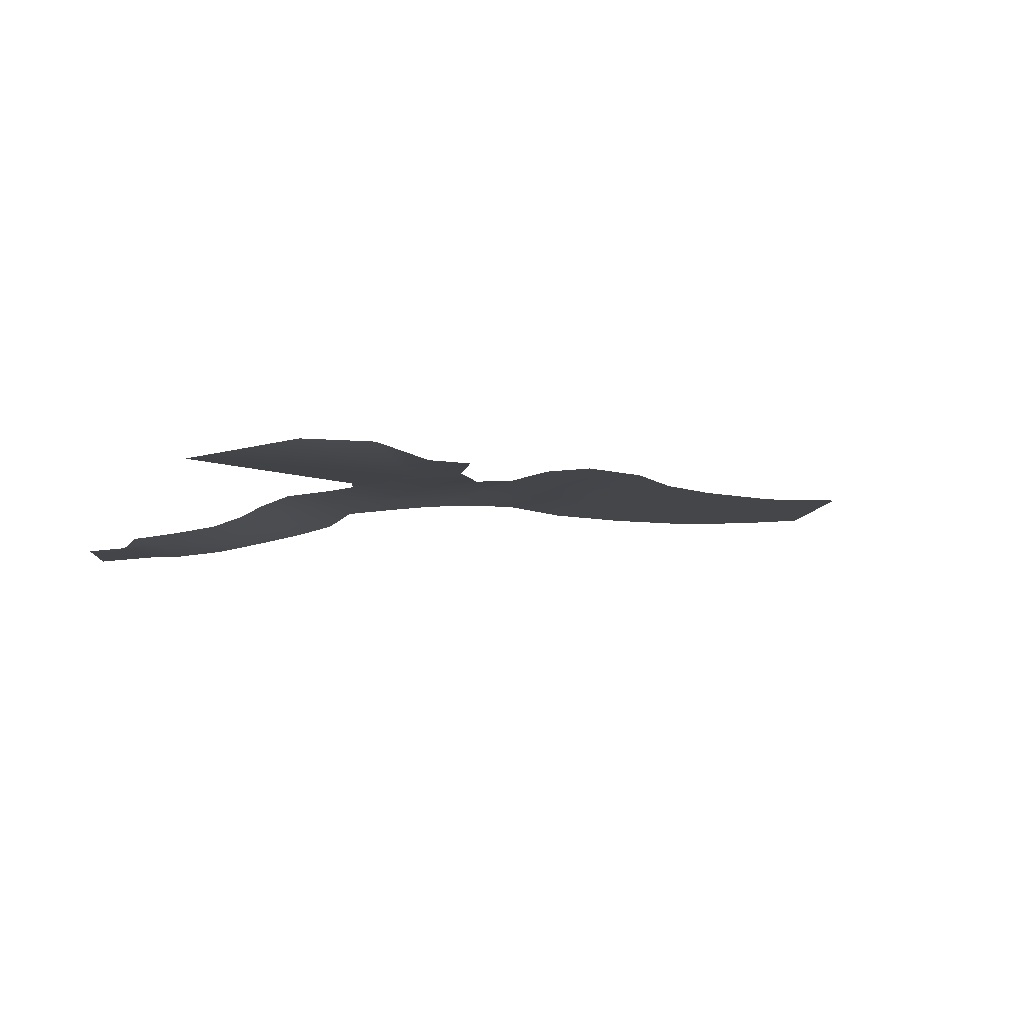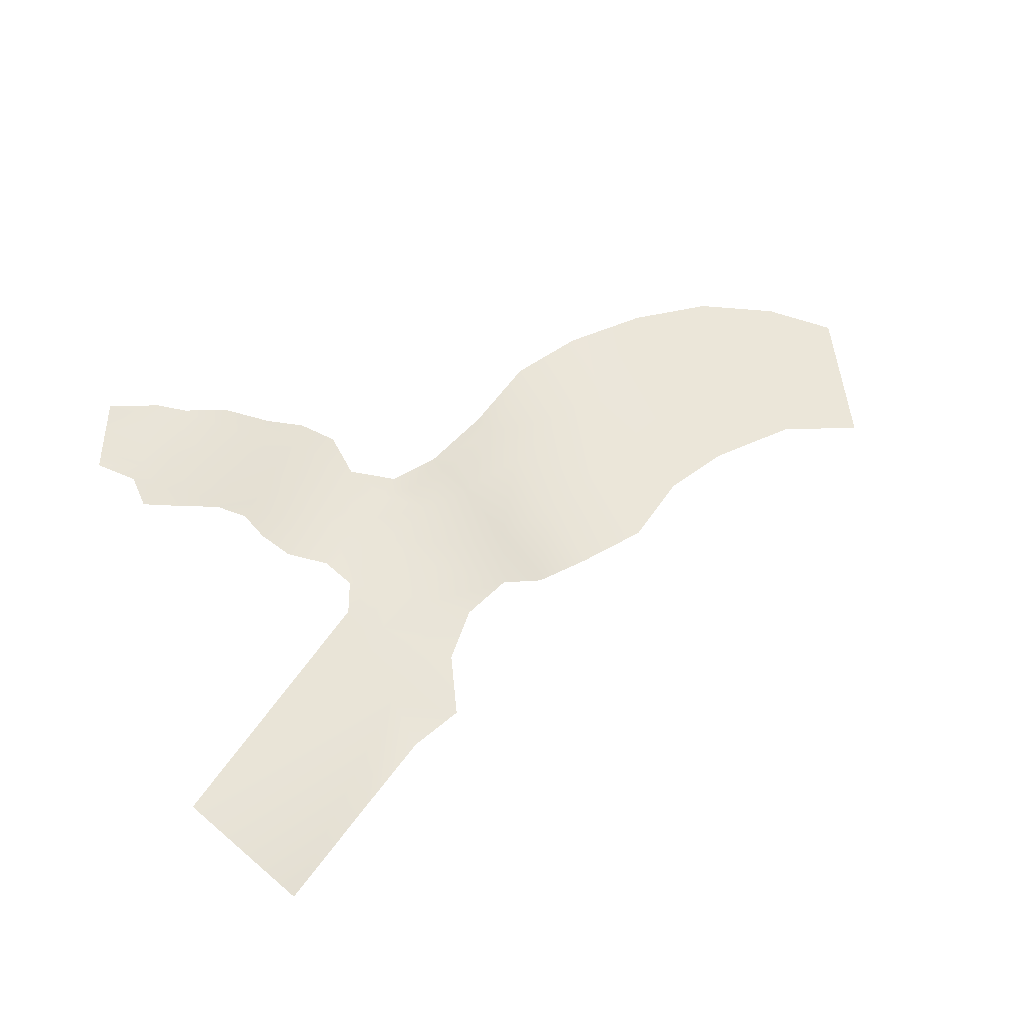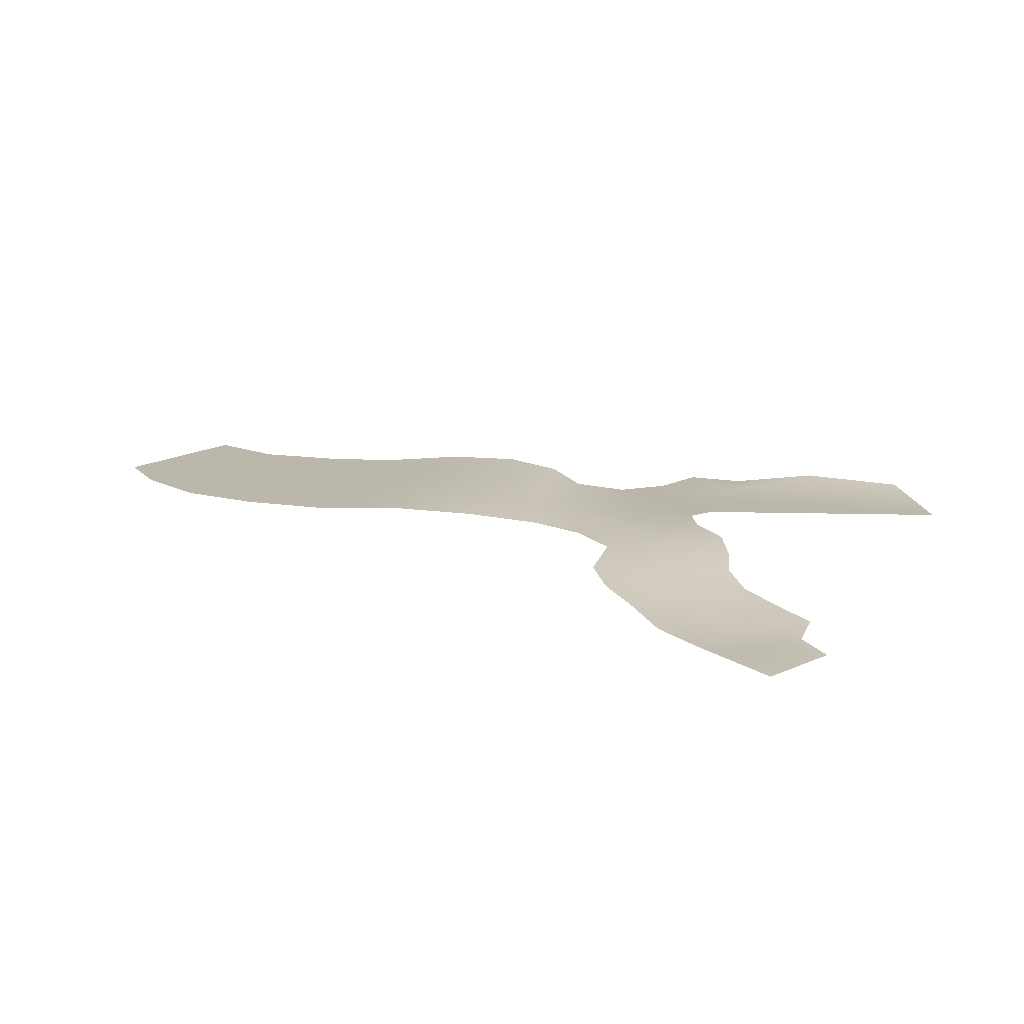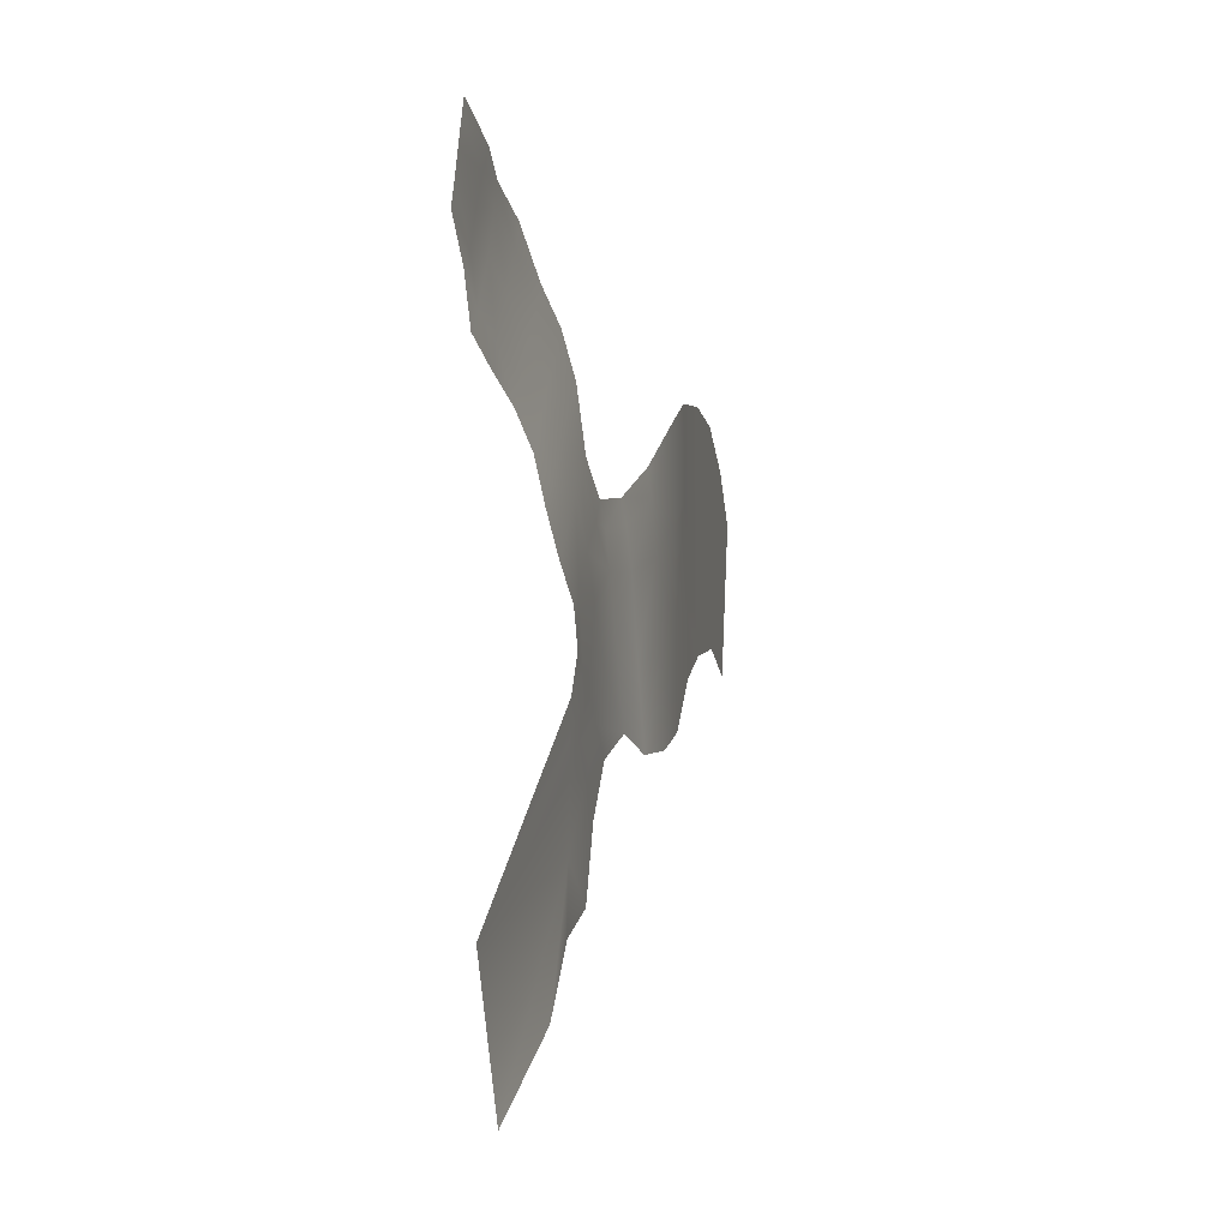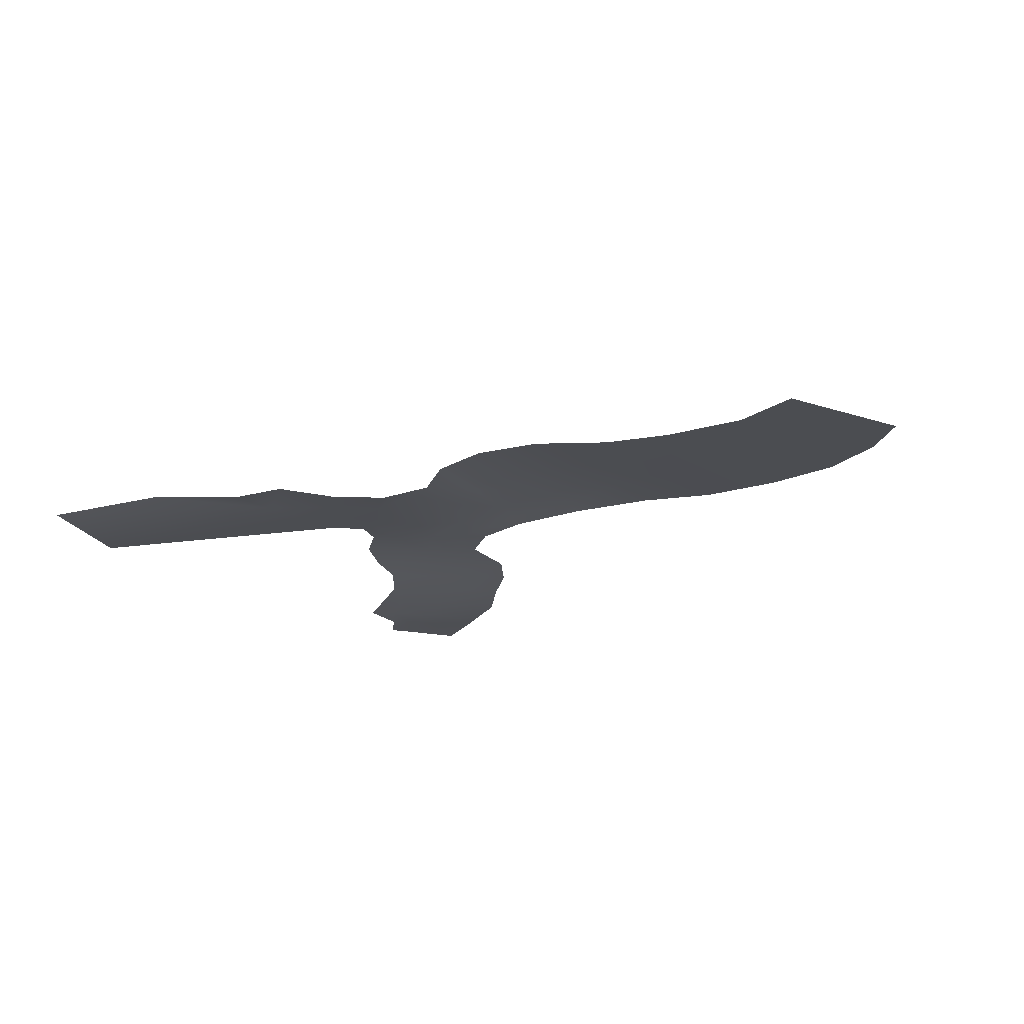
<metadata>
{"format":"obj","ext":"obj","renderer":"f3d","projection":"perspective","resolution":1024,"background":"white","views":[{"elev":-9.7,"azim":154.6,"up":"+Y"},{"elev":55.6,"azim":158.3,"up":"+Y"},{"elev":14.5,"azim":20.9,"up":"+Y"},{"elev":-0.1,"azim":99.8,"up":"+Z"},{"elev":-15.7,"azim":-141.5,"up":"+Y"}]}
</metadata>
<code>
g Line243
v -2012 -2102 1.931e+04
v -2085 -2100 1.923e+04
v -2116 -2097 1.926e+04
v -2031 -2101 1.935e+04
v -3828 -1943 1.901e+04
v -3856 -1943 1.858e+04
v -3946 -1943 1.89e+04
v -2274 -2089 1.939e+04
v -2212 -2089 1.943e+04
v -2182 -2092 1.939e+04
v -2250 -2089 1.934e+04
v -2348 -2076 1.929e+04
v -2375 -2076 1.934e+04
v -2465 -2058 1.925e+04
v -2432 -2059 1.92e+04
v -2465 -2058 1.925e+04
v -2432 -2059 1.92e+04
v -2508 -2041 1.914e+04
v -2545 -2041 1.919e+04
v -2604 -2026 1.91e+04
v -2552 -2026 1.906e+04
v -2611 -2010 1.897e+04
v -2604 -2026 1.91e+04
v -2552 -2026 1.906e+04
v -2573 -2010 1.894e+04
v -2663 -2003 1.887e+04
v -2705 -2003 1.891e+04
v -2466 -2008 1.857e+04
v -2499 -2007 1.854e+04
v -2542 -2002 1.862e+04
v -2496 -2003 1.865e+04
v -2471 -2010 1.851e+04
v -2733 -1998 1.885e+04
v -2817 -1985 1.891e+04
v -2835 -1979 1.887e+04
v -2983 -1957 1.892e+04
v -2966 -1962 1.898e+04
v -3003 -1953 1.881e+04
v -3159 -1941 1.889e+04
v -3121 -1939 1.907e+04
v -3121 -1939 1.907e+04
v -3159 -1941 1.889e+04
v -3299 -1943 1.895e+04
v -3291 -1943 1.912e+04
v -3331 -1943 1.872e+04
v -3491 -1943 1.863e+04
v -3491 -1943 1.863e+04
v -3483 -1943 1.912e+04
v -3299 -1943 1.895e+04
v -3666 -1943 1.91e+04
v -3483 -1943 1.912e+04
v -3491 -1943 1.863e+04
v -3687 -1943 1.864e+04
v -3828 -1943 1.901e+04
v -3687 -1943 1.864e+04
v -2182 -2092 1.939e+04
v -2076 -2101 1.945e+04
v -2054 -2101 1.94e+04
v -2144 -2094 1.932e+04
v -2116 -2097 1.926e+04
v -2131 -2089 1.917e+04
v -2208 -2089 1.926e+04
v -2144 -2094 1.932e+04
v -2207 -2076 1.913e+04
v -2280 -2076 1.921e+04
v -2300 -2060 1.907e+04
v -2364 -2059 1.914e+04
v -2300 -2060 1.907e+04
v -2358 -2041 1.9e+04
v -2431 -2041 1.907e+04
v -2364 -2059 1.914e+04
v -2386 -2026 1.891e+04
v -2472 -2026 1.899e+04
v -2430 -2010 1.883e+04
v -2516 -2010 1.89e+04
v -2516 -2010 1.89e+04
v -2430 -2010 1.883e+04
v -2508 -2003 1.876e+04
v -2583 -2003 1.882e+04
v -2817 -1985 1.891e+04
v -2733 -1998 1.885e+04
v -2531 -2007 1.85e+04
v -2594 -2006 1.843e+04
v -2664 -2002 1.852e+04
v -2588 -2002 1.858e+04
v -2710 -1996 1.861e+04
v -2625 -1998 1.873e+04
v -2799 -1989 1.864e+04
v -2894 -1967 1.862e+04
v -2858 -1973 1.878e+04
v -2749 -1994 1.878e+04
v -2894 -1967 1.862e+04
v -3026 -1948 1.864e+04
v -3003 -1953 1.881e+04
v -3181 -1942 1.869e+04
v -2588 -2002 1.858e+04
v -2625 -1998 1.873e+04
v -2656 -2006 1.836e+04
v -2740 -2001 1.846e+04
v -2848 -1985 1.85e+04
v -2848 -1985 1.85e+04
v -2929 -1962 1.846e+04
v -3048 -1943 1.846e+04
v -3204 -1943 1.848e+04
v -3345 -1943 1.858e+04
v -2471 -2010 1.851e+04
v -2466 -2008 1.857e+04
v -1962 -2053 1.823e+04
v -2476 -2012 1.844e+04
v -2476 -2012 1.844e+04
v -2486 -2016 1.831e+04
v -2615 -2011 1.821e+04
v -2112 -2053 1.793e+04
v -2486 -2016 1.831e+04
v -2326 -2016 1.806e+04
v -2497 -2021 1.817e+04
v -2486 -2016 1.831e+04
v -2112 -2053 1.793e+04
v -2326 -2016 1.806e+04
v -3331 -1943 1.872e+04
v -3345 -1943 1.858e+04
v -3491 -1943 1.863e+04
v -3291 -1943 1.912e+04
v -2573 -2010 1.894e+04
v -2749 -1994 1.878e+04
v -2085 -2100 1.923e+04
v -2087 -2089 1.913e+04
v -2531 -2007 1.85e+04
v -2461 -2003 1.872e+04
v -2476 -2012 1.844e+04
v -2175 -2076 1.908e+04
v -2262 -2060 1.903e+04
v -2262 -2060 1.903e+04
v -2317 -2041 1.896e+04
v -2340 -2026 1.888e+04
v -2381 -2010 1.879e+04
v -2381 -2010 1.879e+04
v -2212 -2089 1.943e+04
v -2091 -2101 1.949e+04
f 117 118 119
f 126 127 61
f 131 61 127
f 61 131 64
f 132 64 131
f 64 132 66
f 61 60 126
f 60 61 62
f 64 62 61
f 62 64 65
f 66 65 64
f 65 66 67
f 65 67 15
f 62 63 60
f 63 62 11
f 65 11 62
f 11 65 12
f 15 12 65
f 12 15 14
f 11 10 63
f 10 11 8
f 12 8 11
f 8 12 13
f 14 13 12
f 8 9 10
f 74 135 136
f 135 74 72
f 75 72 74
f 72 75 73
f 124 73 75
f 73 124 21
f 72 134 135
f 134 72 69
f 73 69 72
f 69 73 70
f 21 70 73
f 70 21 18
f 20 18 21
f 18 20 19
f 69 133 134
f 133 69 68
f 70 68 69
f 70 71 68
f 71 70 17
f 18 17 70
f 17 18 16
f 19 16 18
f 137 129 77
f 78 77 129
f 77 78 76
f 79 76 78
f 76 79 25
f 26 25 79
f 25 26 22
f 27 22 26
f 78 129 31
f 24 22 23
f 22 24 25
f 30 31 28
f 31 30 78
f 97 78 30
f 78 97 79
f 125 79 97
f 79 125 26
f 33 26 125
f 26 33 27
f 80 27 33
f 30 28 29
f 32 29 28
f 29 32 130
f 130 128 29
f 96 29 128
f 29 96 30
f 97 30 96
f 99 100 84
f 86 84 100
f 84 86 87
f 88 87 86
f 87 88 91
f 90 91 88
f 91 90 35
f 36 35 90
f 35 36 34
f 37 34 36
f 35 81 91
f 81 35 34
f 40 37 36
f 86 100 88
f 89 88 100
f 88 89 90
f 38 90 89
f 90 38 36
f 39 36 38
f 36 39 40
f 112 98 83
f 99 83 98
f 83 99 84
f 83 110 111
f 110 83 82
f 84 82 83
f 82 84 85
f 87 85 84
f 111 112 83
f 112 111 116
f 115 116 111
f 101 102 92
f 93 92 102
f 92 93 94
f 95 94 93
f 94 95 42
f 43 42 95
f 42 43 41
f 44 41 43
f 102 103 93
f 104 93 103
f 93 104 95
f 46 43 45
f 95 45 43
f 45 95 105
f 104 105 95
f 3 1 2
f 1 3 4
f 59 4 3
f 4 59 58
f 56 58 59
f 58 56 57
f 138 57 56
f 57 138 139
f 108 106 107
f 106 108 109
f 114 109 108
f 108 113 114
f 47 48 49
f 123 49 48
f 51 52 50
f 53 50 52
f 50 53 54
f 55 6 5
f 7 5 6
f 120 121 122

</code>
